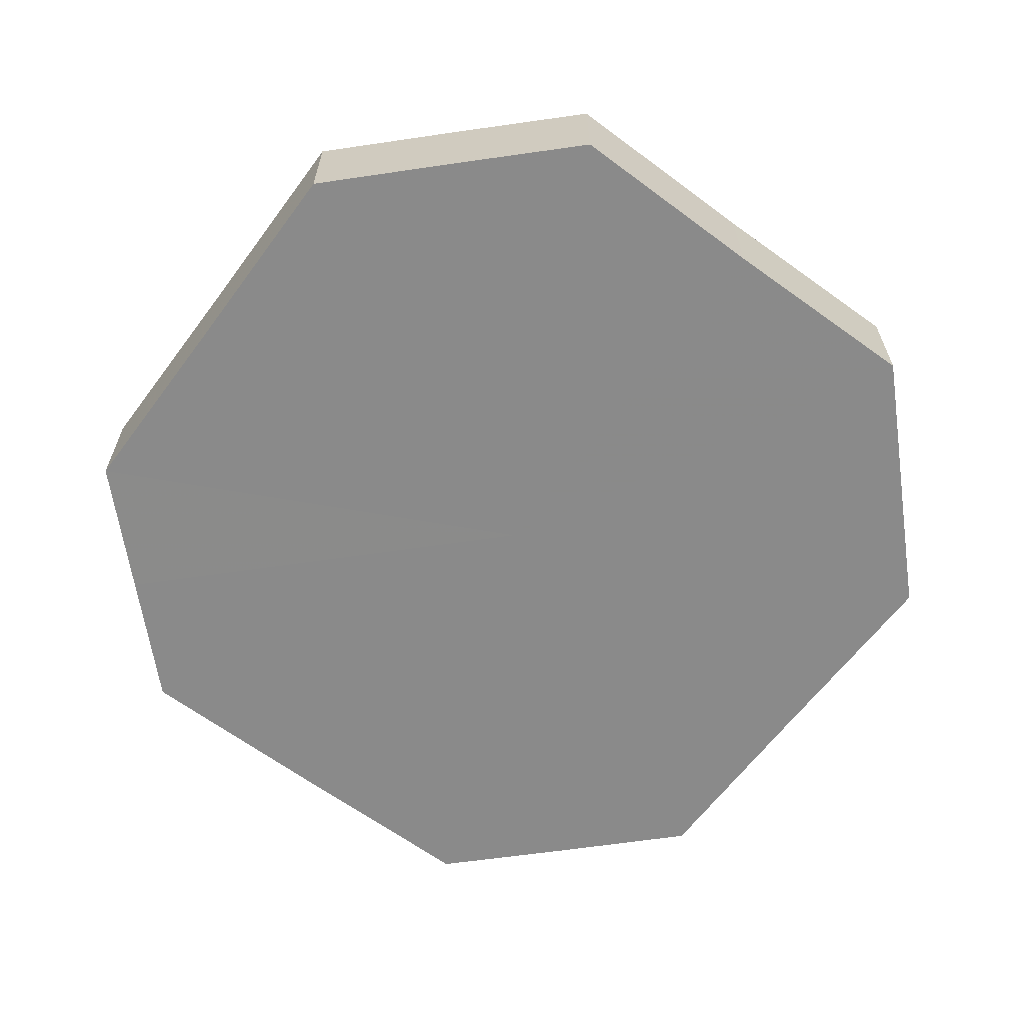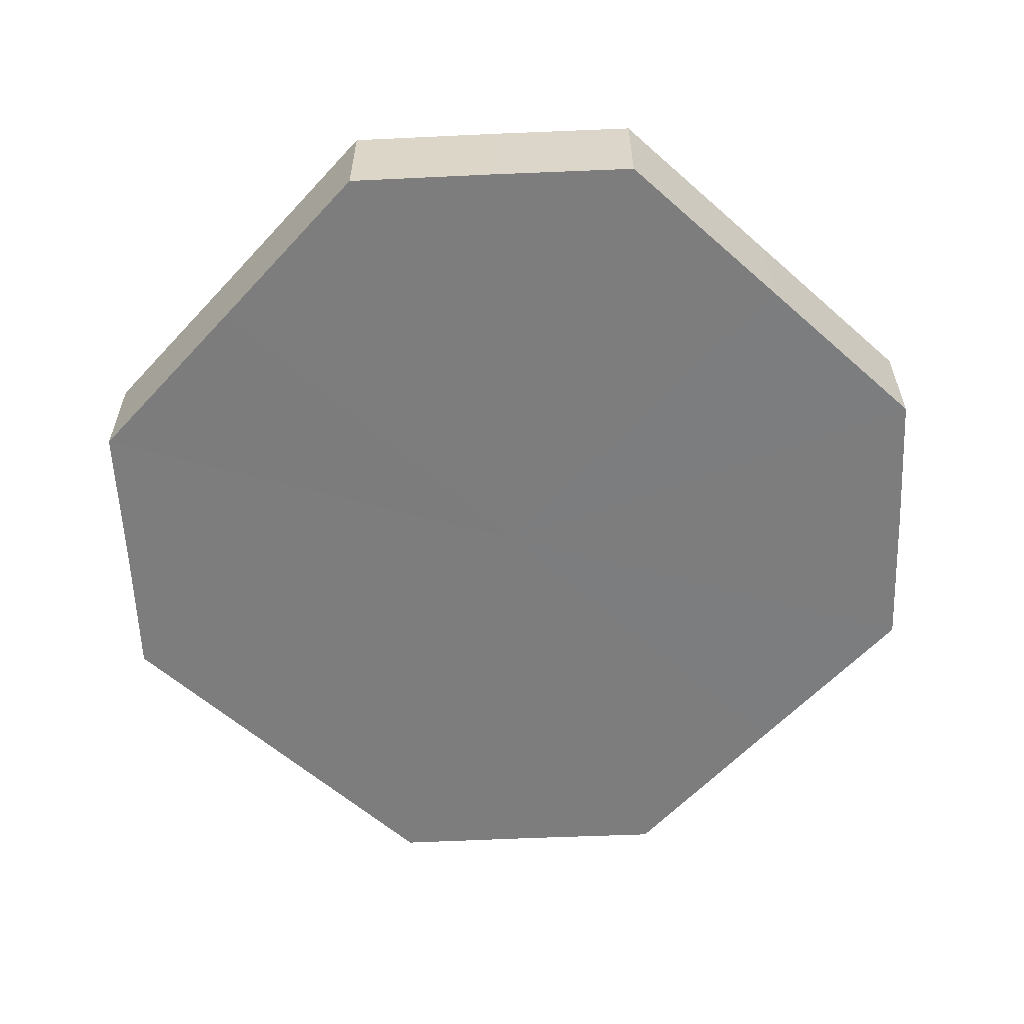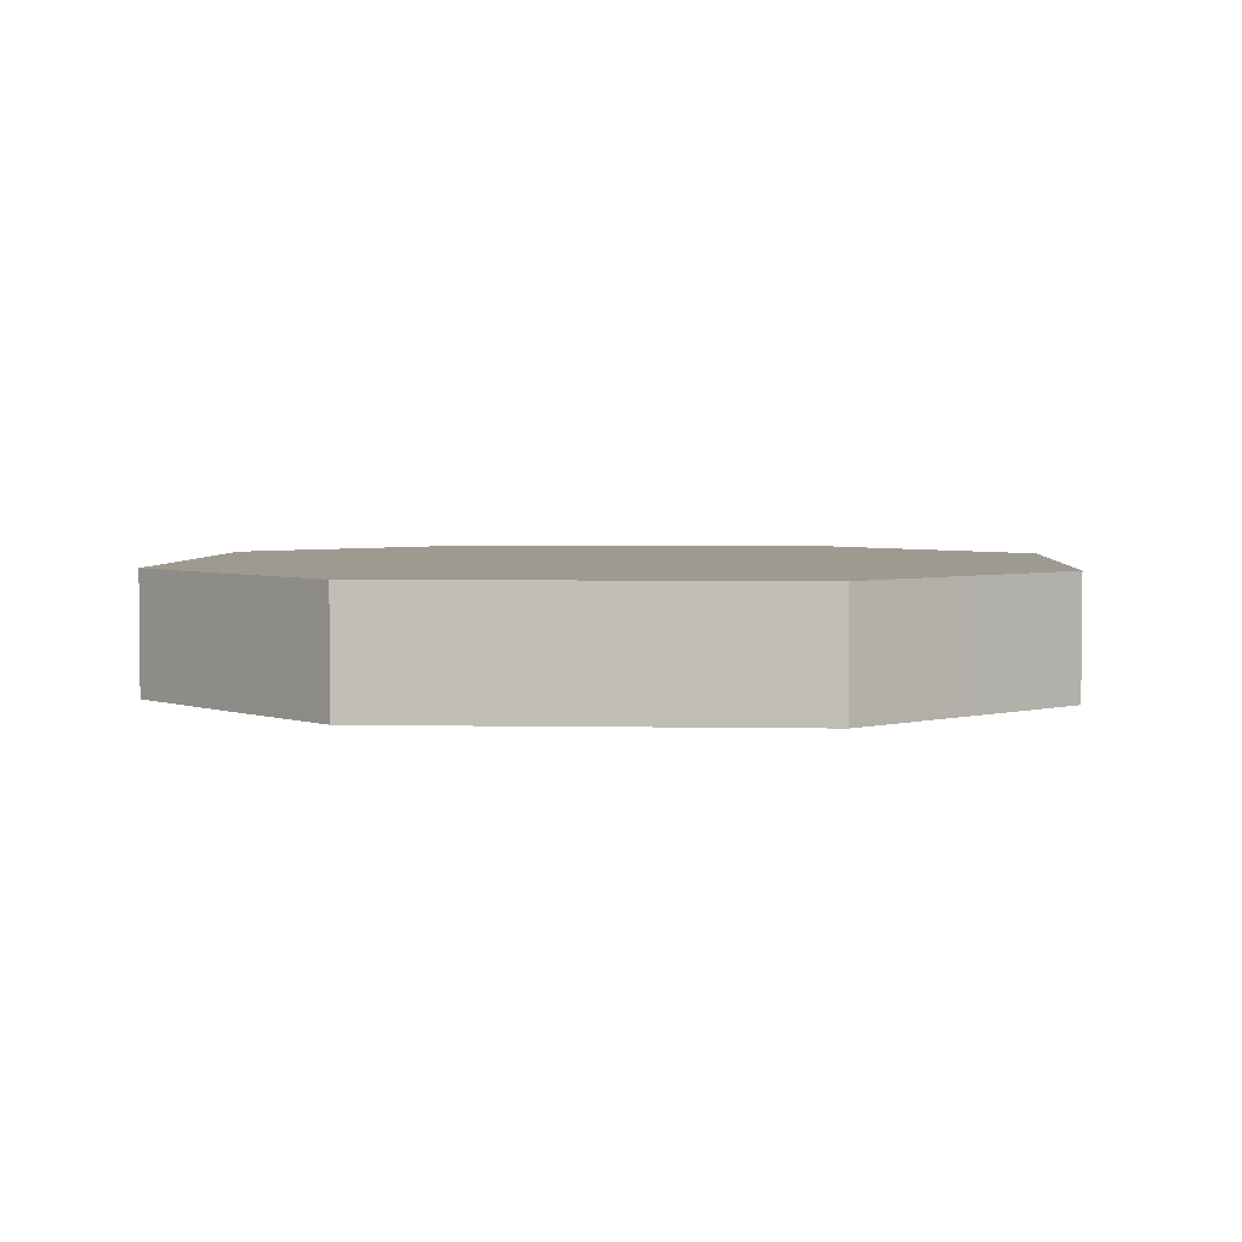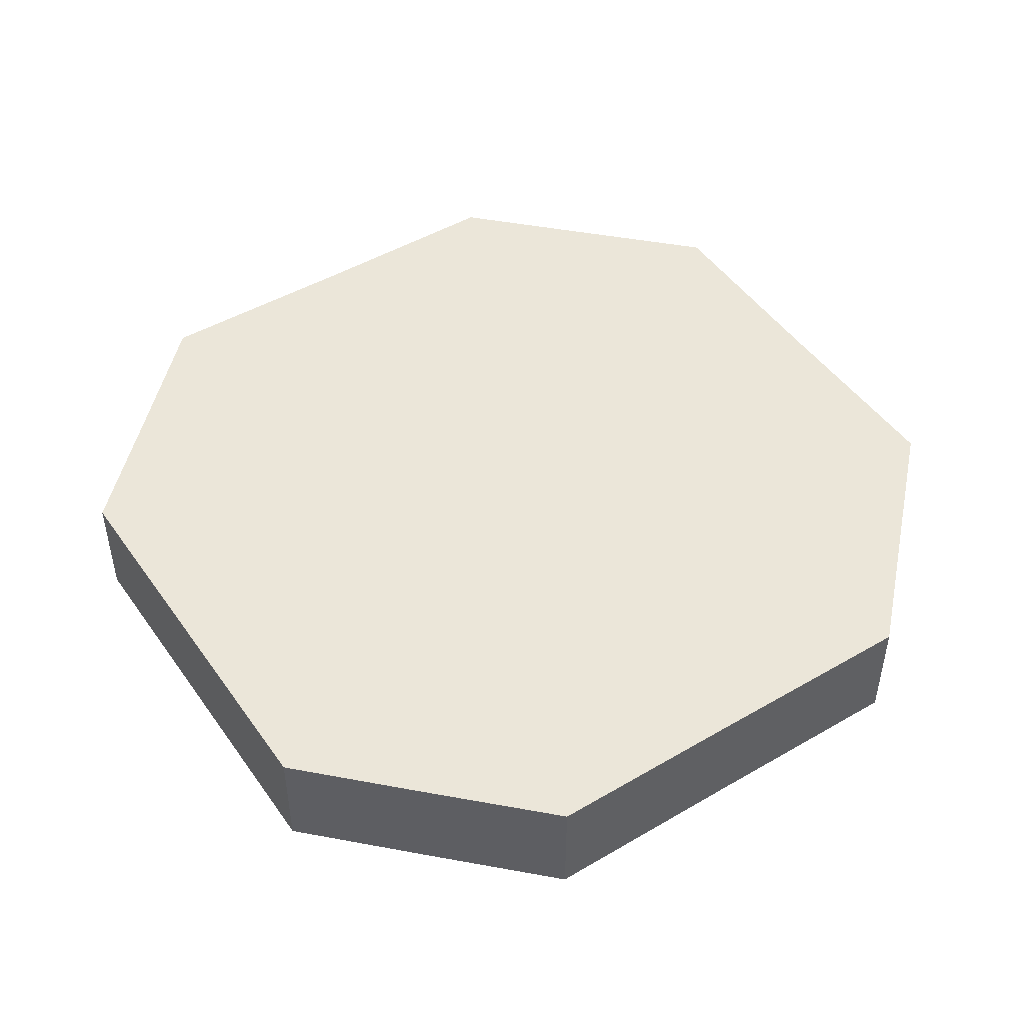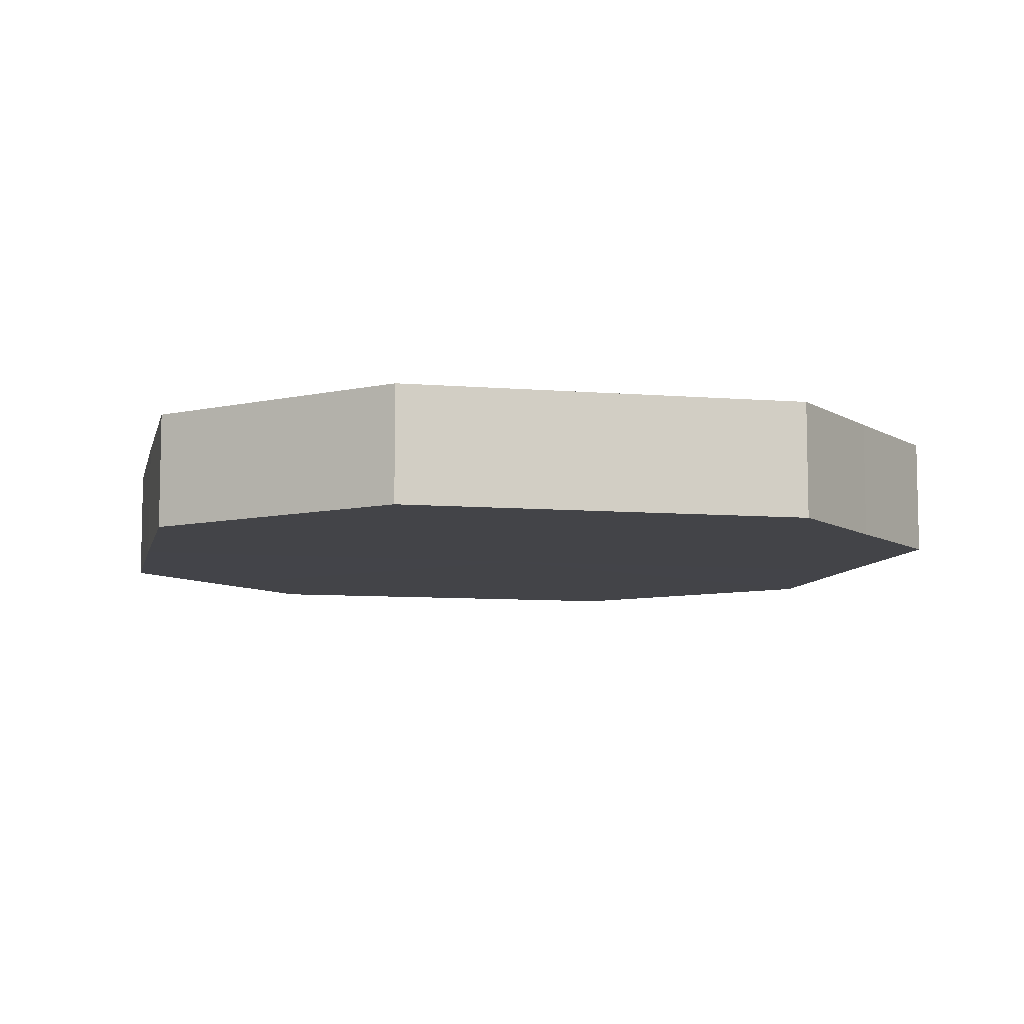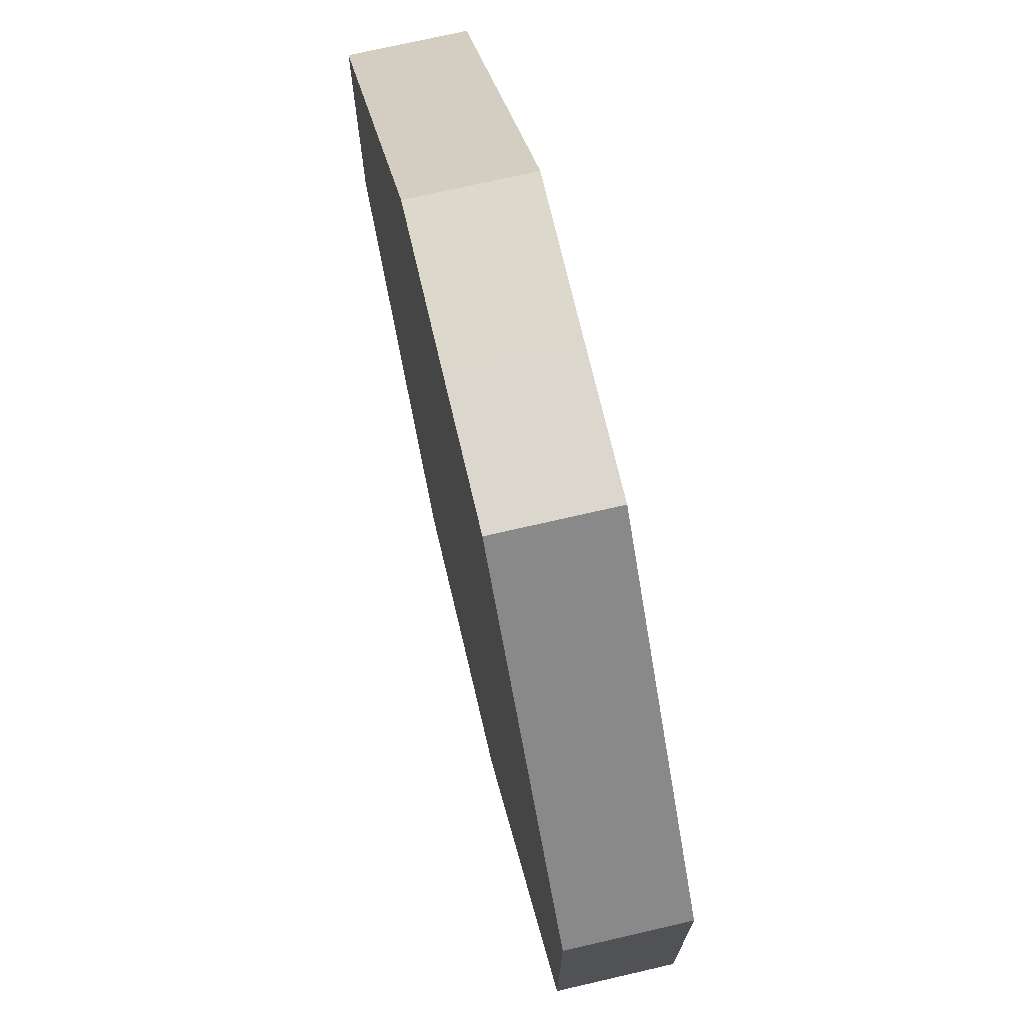
<metadata>
{"format":"obj","ext":"obj","renderer":"f3d","projection":"perspective","resolution":1024,"background":"white","views":[{"elev":-63.5,"azim":8.3,"up":"+Z"},{"elev":-59.1,"azim":2.7,"up":"+Z"},{"elev":3.6,"azim":-131.3,"up":"+Z"},{"elev":47.9,"azim":11.7,"up":"+Z"},{"elev":-8.3,"azim":-147.6,"up":"+Z"},{"elev":72.8,"azim":-103.2,"up":"+Y"}]}
</metadata>
<code>
o 31484
v 2190 1879 8.155
v 2190 1879 8.155
v 2190 1879 8.171
v 2190 1879 8.155
v 2190 1879 8.171
v 2190 1879 8.155
v 2190 1879 8.171
v 2190 1879 8.155
v 2190 1879 8.171
v 2190 1879 8.155
v 2190 1879 8.171
v 2190 1879 8.155
v 2190 1879 8.171
v 2190 1879 8.155
v 2190 1879 8.171
v 2190 1879 8.155
v 2190 1879 8.171
v 2190 1879 8.155
v 2190 1879 8.171
v 2190 1879 8.155
v 2190 1879 8.171
v 2190 1879 8.155
v 2190 1879 8.171
v 2190 1879 8.155
v 2190 1879 8.171
v 2190 1879 8.155
v 2190 1879 8.171
v 2190 1879 8.155
v 2190 1879 8.171
v 2190 1879 8.155
v 2190 1879 8.171
v 2190 1879 8.171
v 2190 1879 8.171
v 2190 1879 8.155
v 2190 1879 8.171
v 2190 1879 8.155
v 2190 1879 8.171
v 2190 1879 8.171
v 2190 1879 8.155
v 2190 1879 8.171
v 2190 1879 8.155
v 2190 1879 8.155
v 2190 1879 8.171
v 2190 1879 8.171
v 2190 1879 8.155
v 2190 1879 8.171
v 2190 1879 8.155
v 2190 1879 8.155
v 2190 1879 8.171
v 2190 1879 8.171
v 2190 1879 8.155
v 2190 1879 8.171
v 2190 1879 8.155
v 2190 1879 8.155
v 2190 1879 8.171
v 2190 1879 8.171
v 2190 1879 8.155
v 2190 1879 8.171
v 2190 1879 8.155
v 2190 1879 8.155
v 2190 1879 8.171
v 2190 1879 8.171
v 2190 1879 8.155
v 2190 1879 8.155
v 2190 1879 8.155
v 2190 1879 8.155
v 2190 1879 8.155
v 2190 1879 8.155
v 2190 1879 8.155
v 2190 1879 8.155
v 2190 1879 8.155
v 2190 1879 8.155
v 2190 1879 8.155
v 2190 1879 8.155
v 2190 1879 8.155
v 2190 1879 8.155
v 2190 1879 8.155
v 2190 1879 8.155
v 2190 1879 8.155
v 2190 1879 8.155
v 2190 1879 8.155
v 2190 1879 8.171
v 2190 1879 8.171
v 2190 1879 8.171
v 2190 1879 8.171
v 2190 1879 8.171
v 2190 1879 8.171
v 2190 1879 8.171
v 2190 1879 8.171
v 2190 1879 8.171
v 2190 1879 8.171
v 2190 1879 8.171
v 2190 1879 8.171
v 2190 1879 8.171
v 2190 1879 8.171
v 2190 1879 8.171
v 2190 1879 8.171
v 2190 1879 8.171
f 1 2 3
f 2 4 5
f 6 1 7
f 4 8 9
f 10 6 11
f 8 12 13
f 14 10 15
f 12 16 17
f 18 14 19
f 16 20 21
f 22 18 23
f 20 24 25
f 26 22 27
f 24 28 29
f 30 26 31
f 28 30 32
f 33 34 35
f 35 36 37
f 38 39 33
f 40 41 38
f 37 42 43
f 44 45 40
f 46 47 44
f 43 48 49
f 50 51 46
f 52 53 50
f 49 54 55
f 56 57 52
f 58 59 56
f 55 60 61
f 62 63 58
f 61 64 62
f 65 66 67
f 65 68 66
f 65 67 69
f 65 70 68
f 65 69 71
f 65 72 70
f 65 71 73
f 65 74 72
f 65 73 75
f 65 76 74
f 65 75 77
f 65 78 76
f 65 77 79
f 65 80 78
f 65 79 81
f 65 81 80
f 82 83 84
f 82 85 83
f 82 84 86
f 82 87 85
f 82 86 88
f 82 89 87
f 82 88 90
f 82 91 89
f 82 90 92
f 82 93 91
f 82 92 94
f 82 95 93
f 82 94 96
f 82 97 95
f 82 96 98
f 82 98 97

</code>
